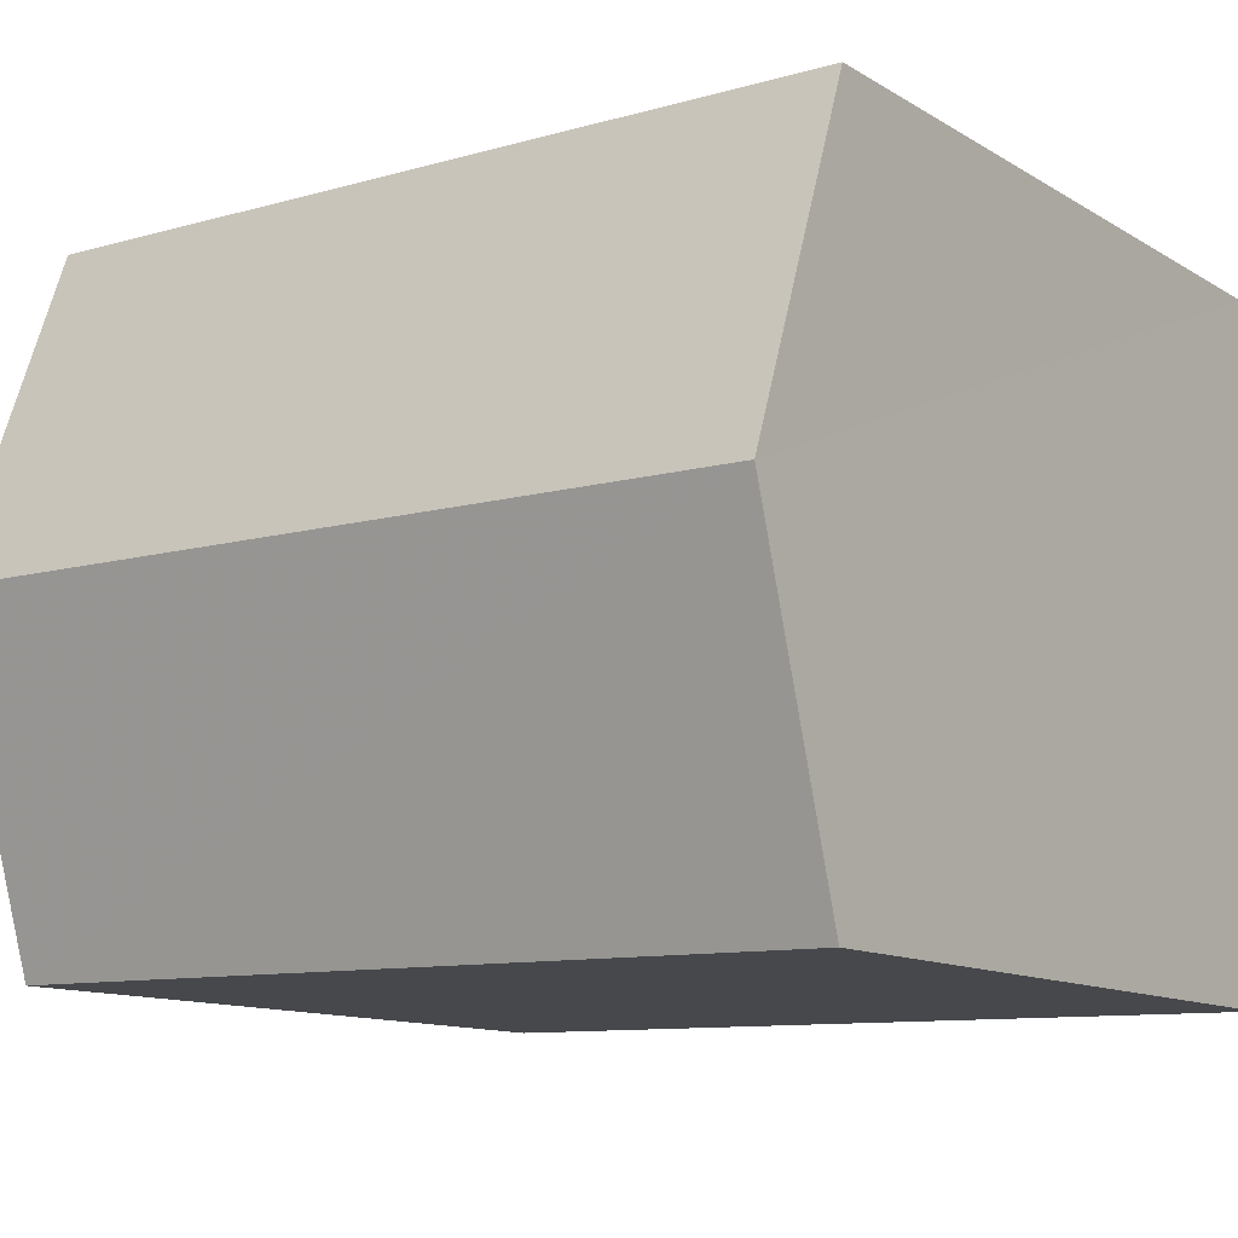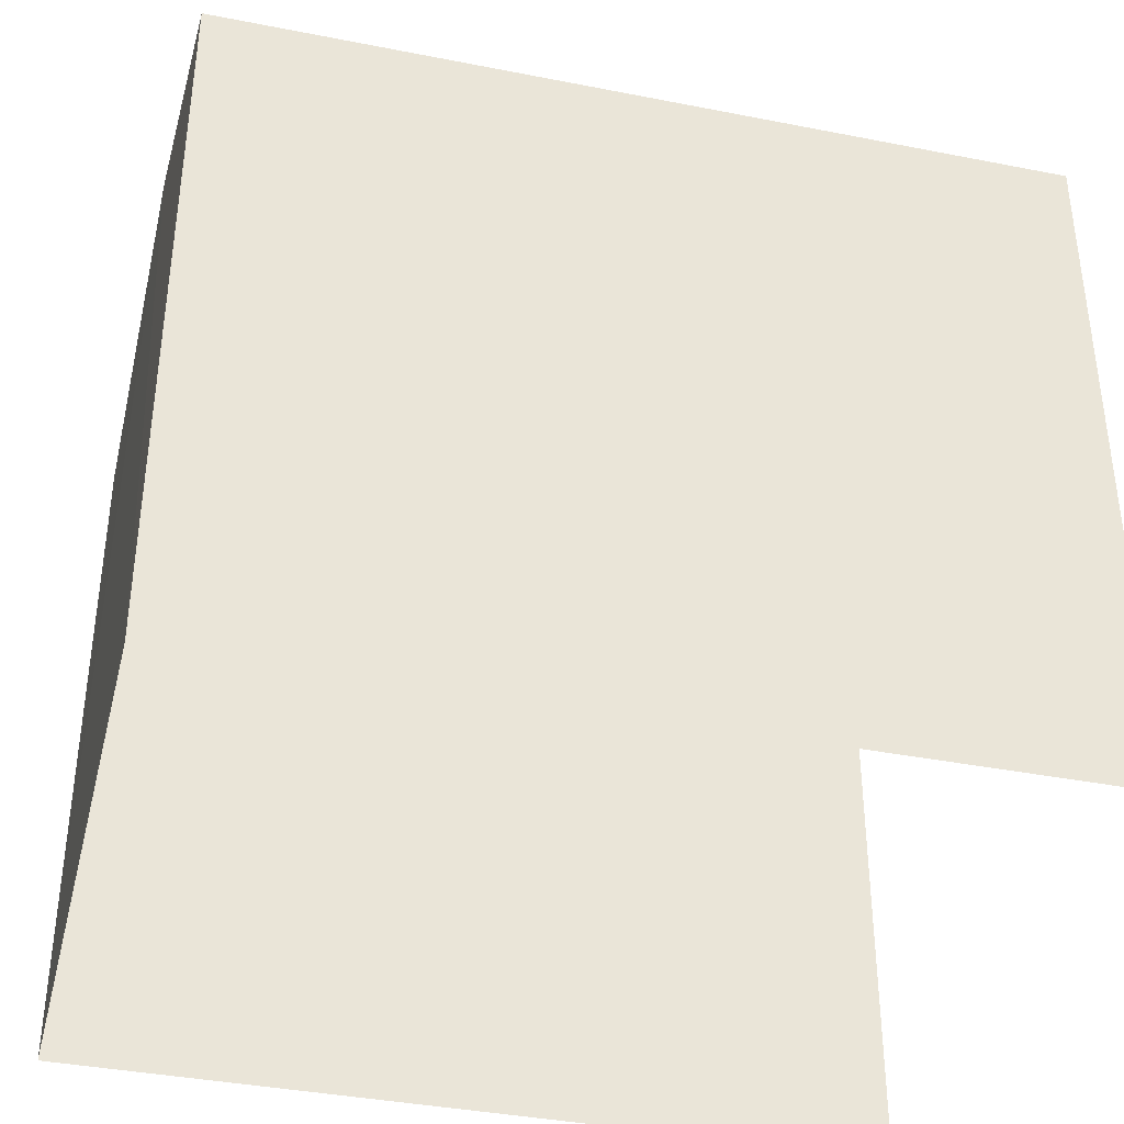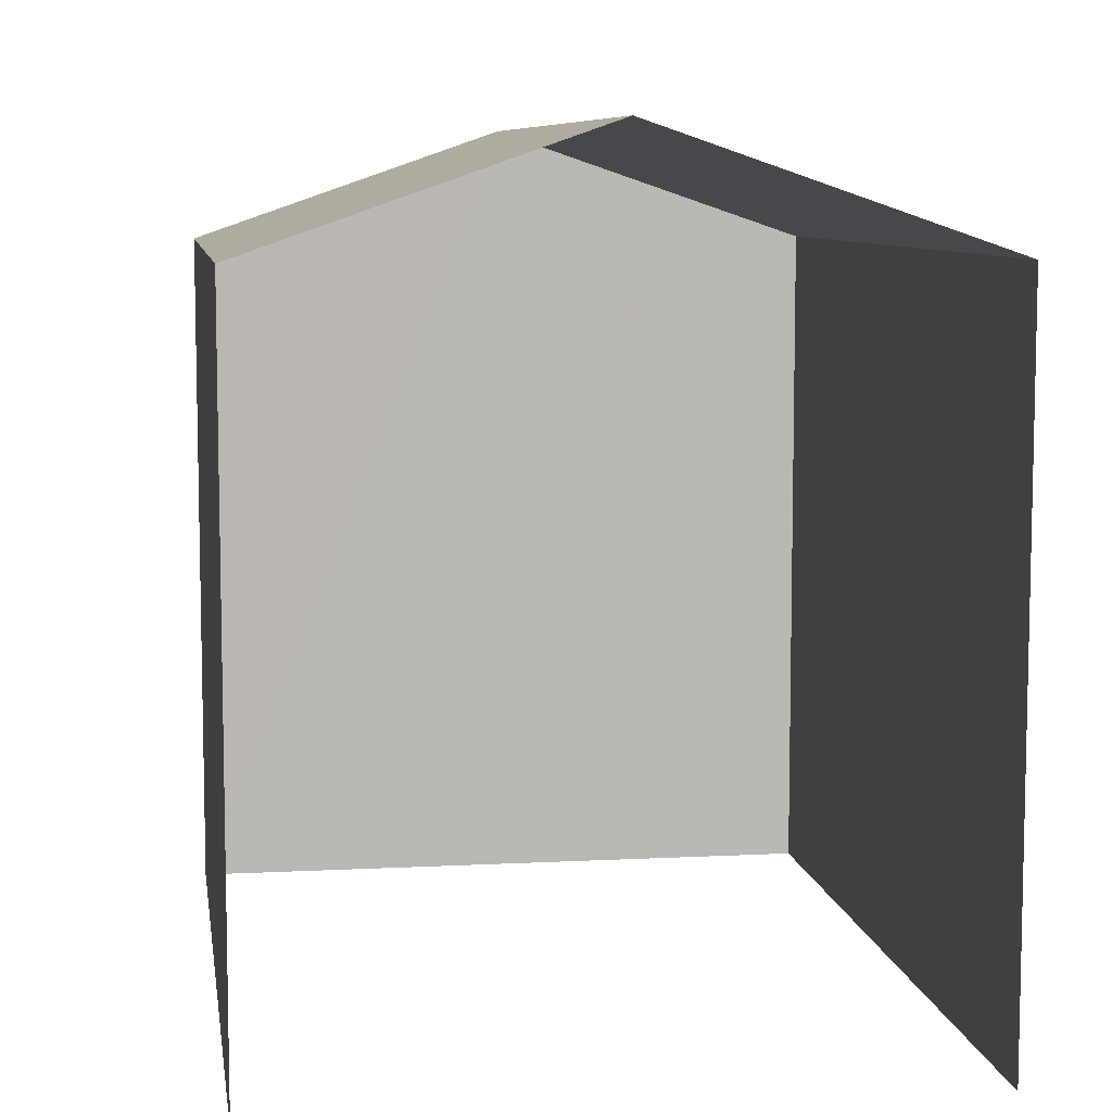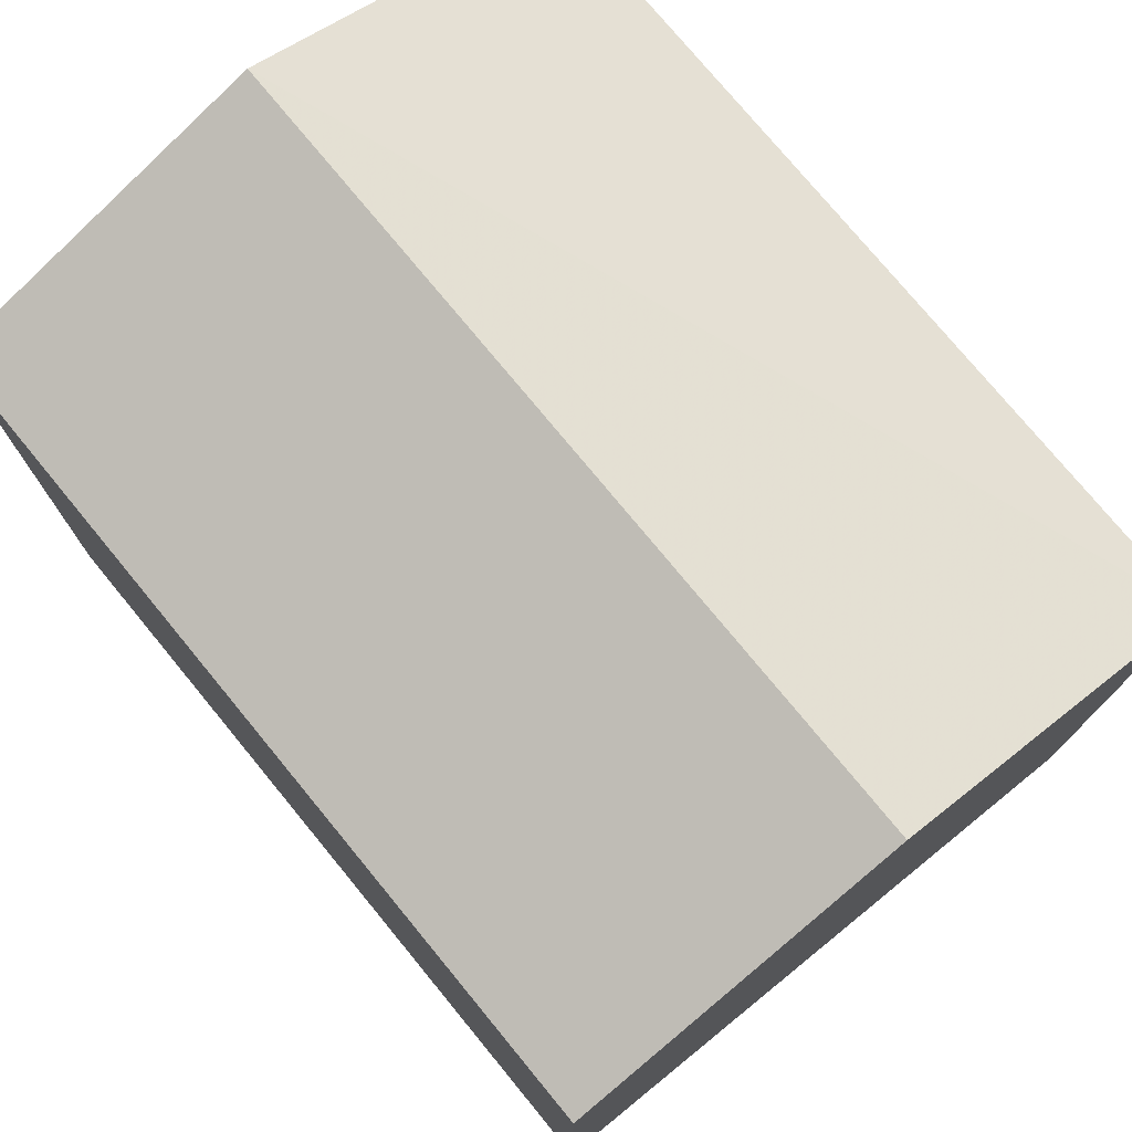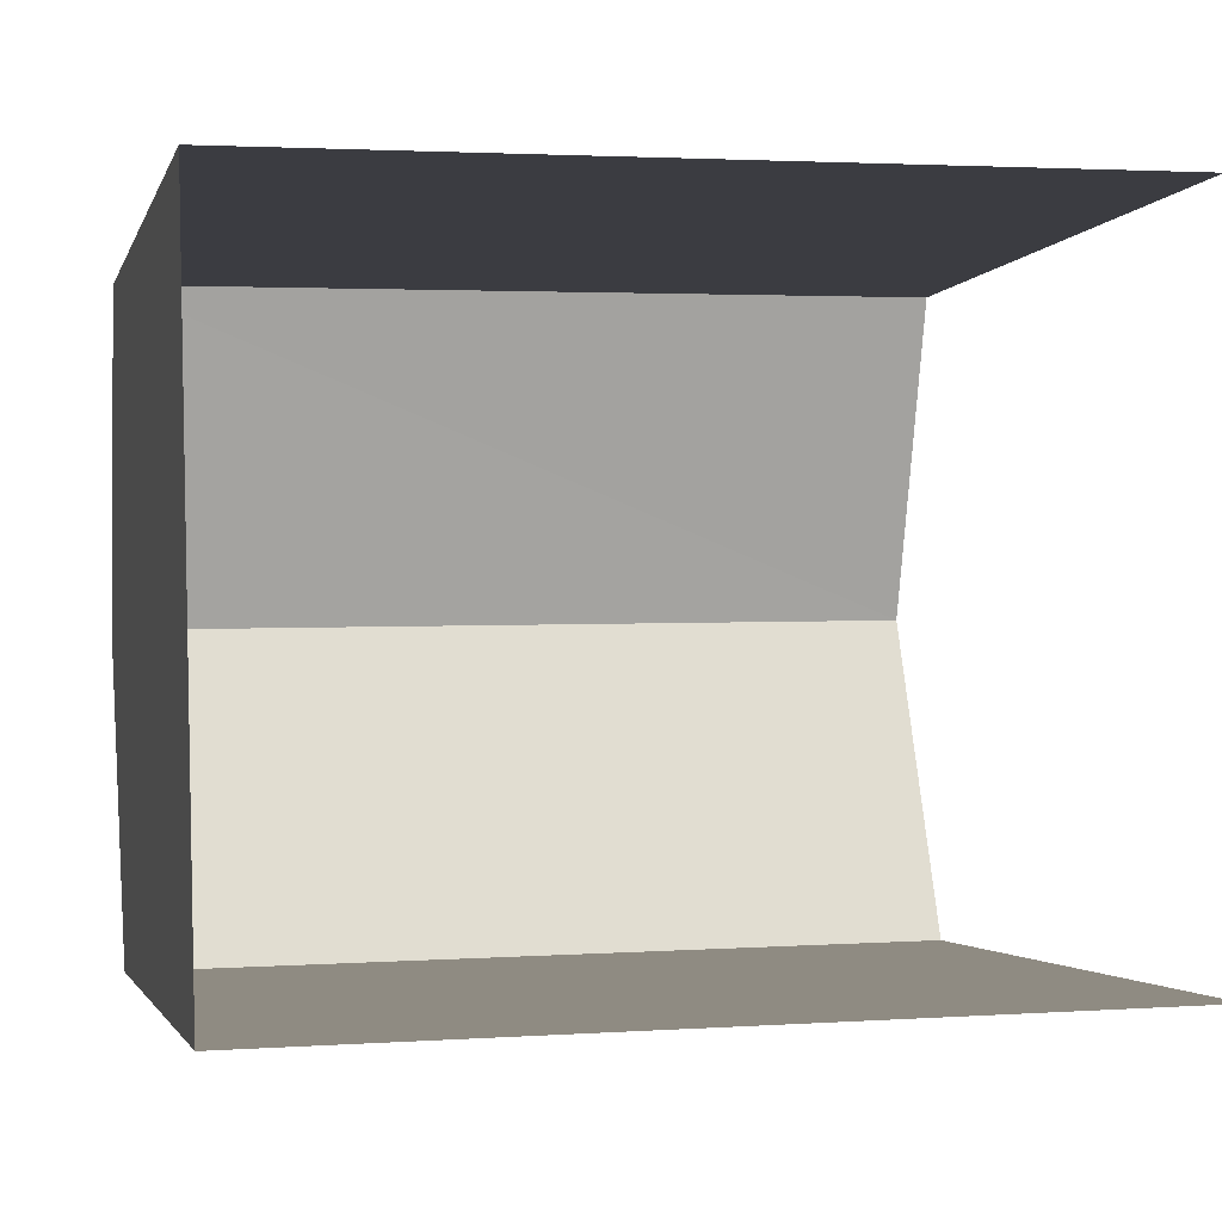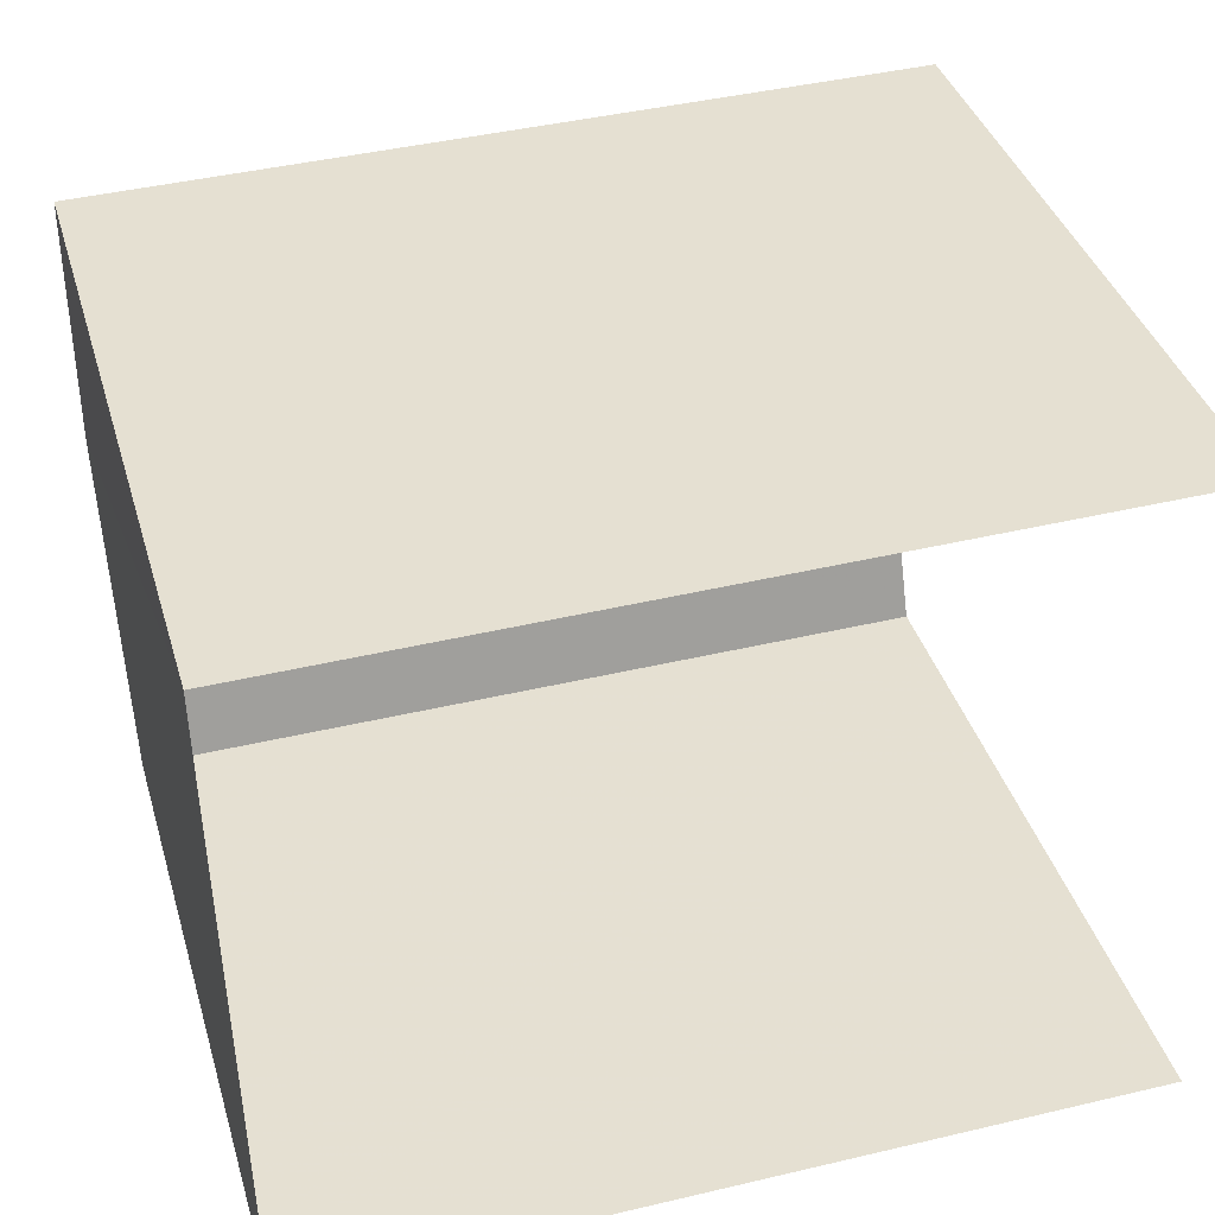
<metadata>
{"format":"obj","ext":"obj","renderer":"f3d","projection":"perspective","resolution":1024,"background":"white","views":[{"elev":-12.0,"azim":36.1,"up":"+Y"},{"elev":-38.3,"azim":165.0,"up":"+Z"},{"elev":8.0,"azim":-99.8,"up":"+Z"},{"elev":76.1,"azim":49.5,"up":"+Z"},{"elev":-2.3,"azim":166.5,"up":"+Y"},{"elev":38.0,"azim":164.2,"up":"+Y"}]}
</metadata>
<code>
v -3.722e+05 -1.045e+05 28.99
v -3.722e+05 -1.045e+05 28.99
v -3.722e+05 -1.045e+05 28.99
v -3.722e+05 -1.045e+05 28.99
v -3.722e+05 -1.045e+05 35.02
v -3.722e+05 -1.045e+05 35.02
v -3.722e+05 -1.045e+05 36.01
v -3.722e+05 -1.045e+05 36.01
v -3.722e+05 -1.045e+05 35.02
v -3.722e+05 -1.045e+05 35.02
f 1 2 3
f 1 4 2
f 6 3 7
f 3 2 7
f 2 9 7
f 5 6 7
f 8 5 7
f 9 10 8
f 7 9 8
f 6 1 3
f 6 5 1
f 9 2 4
f 10 9 4
f 10 4 8
f 4 1 8
f 1 5 8

</code>
